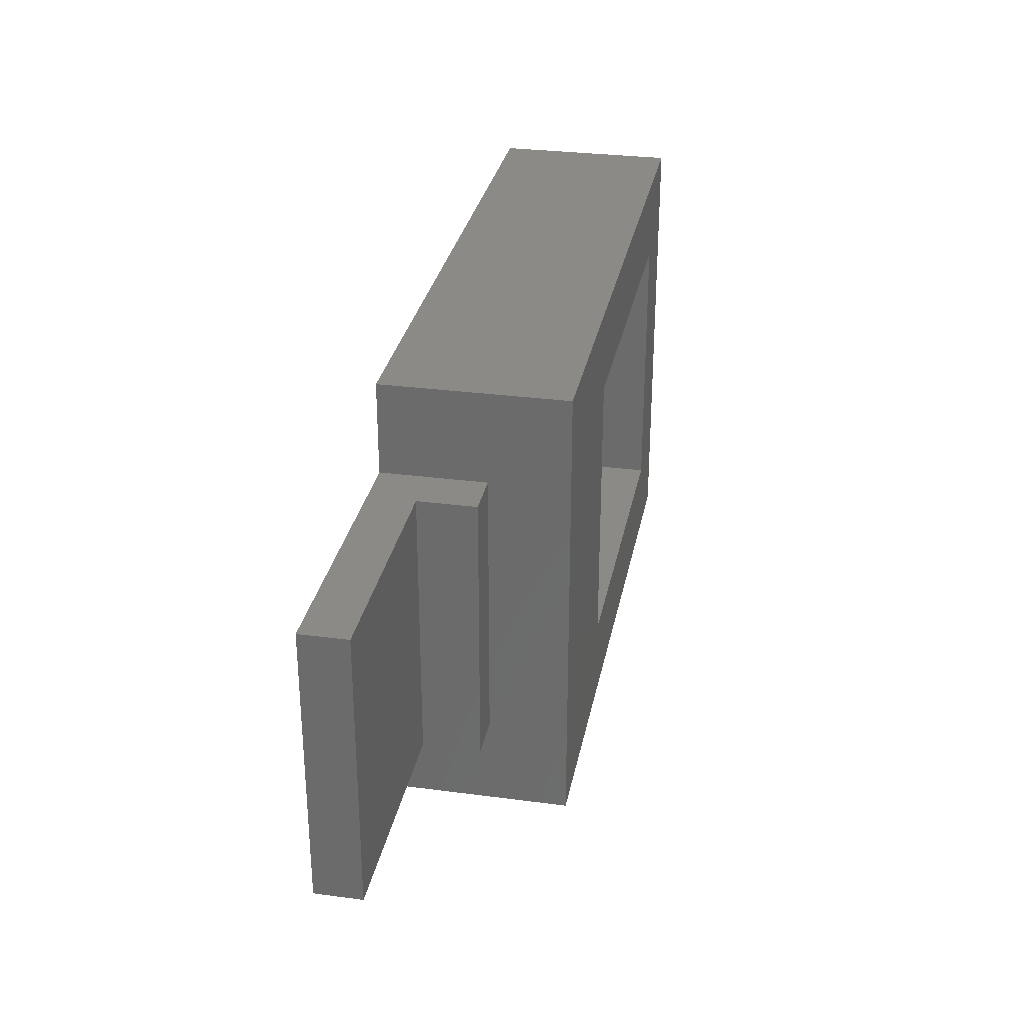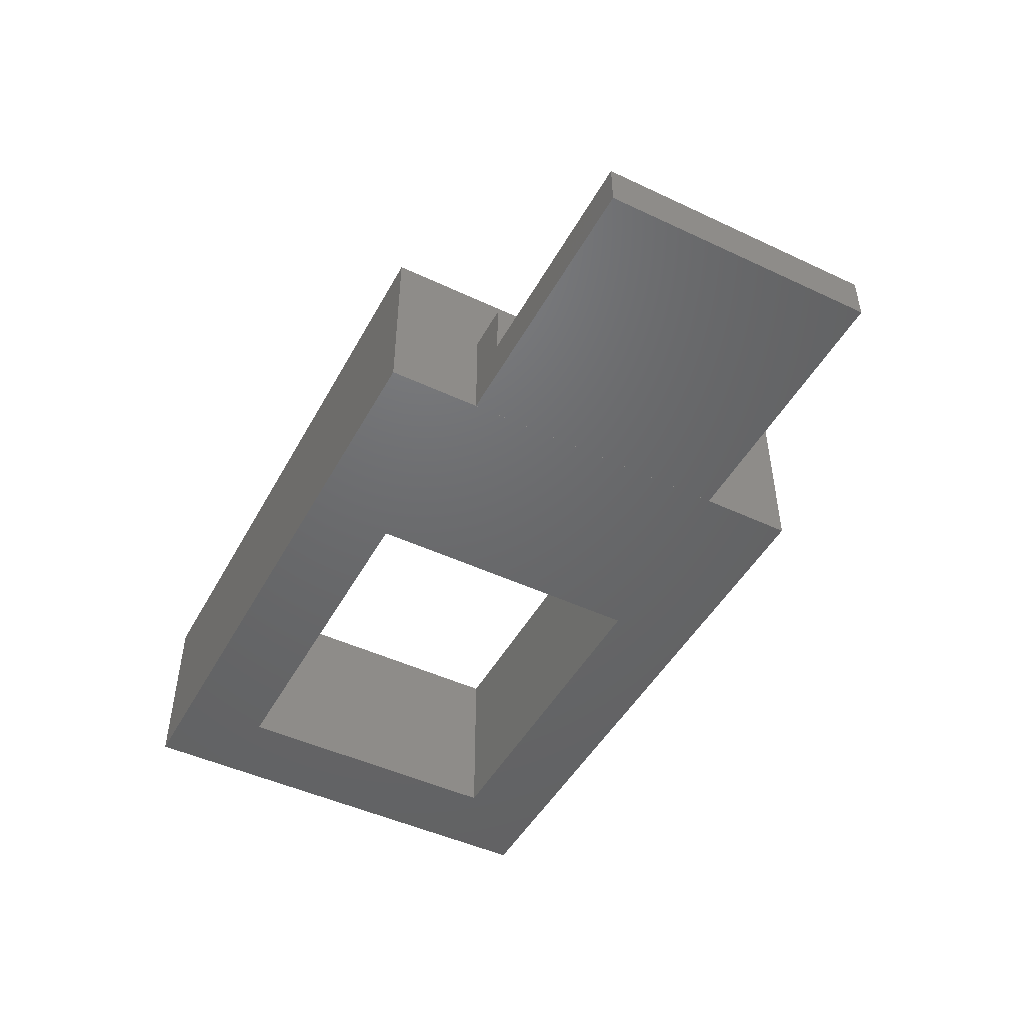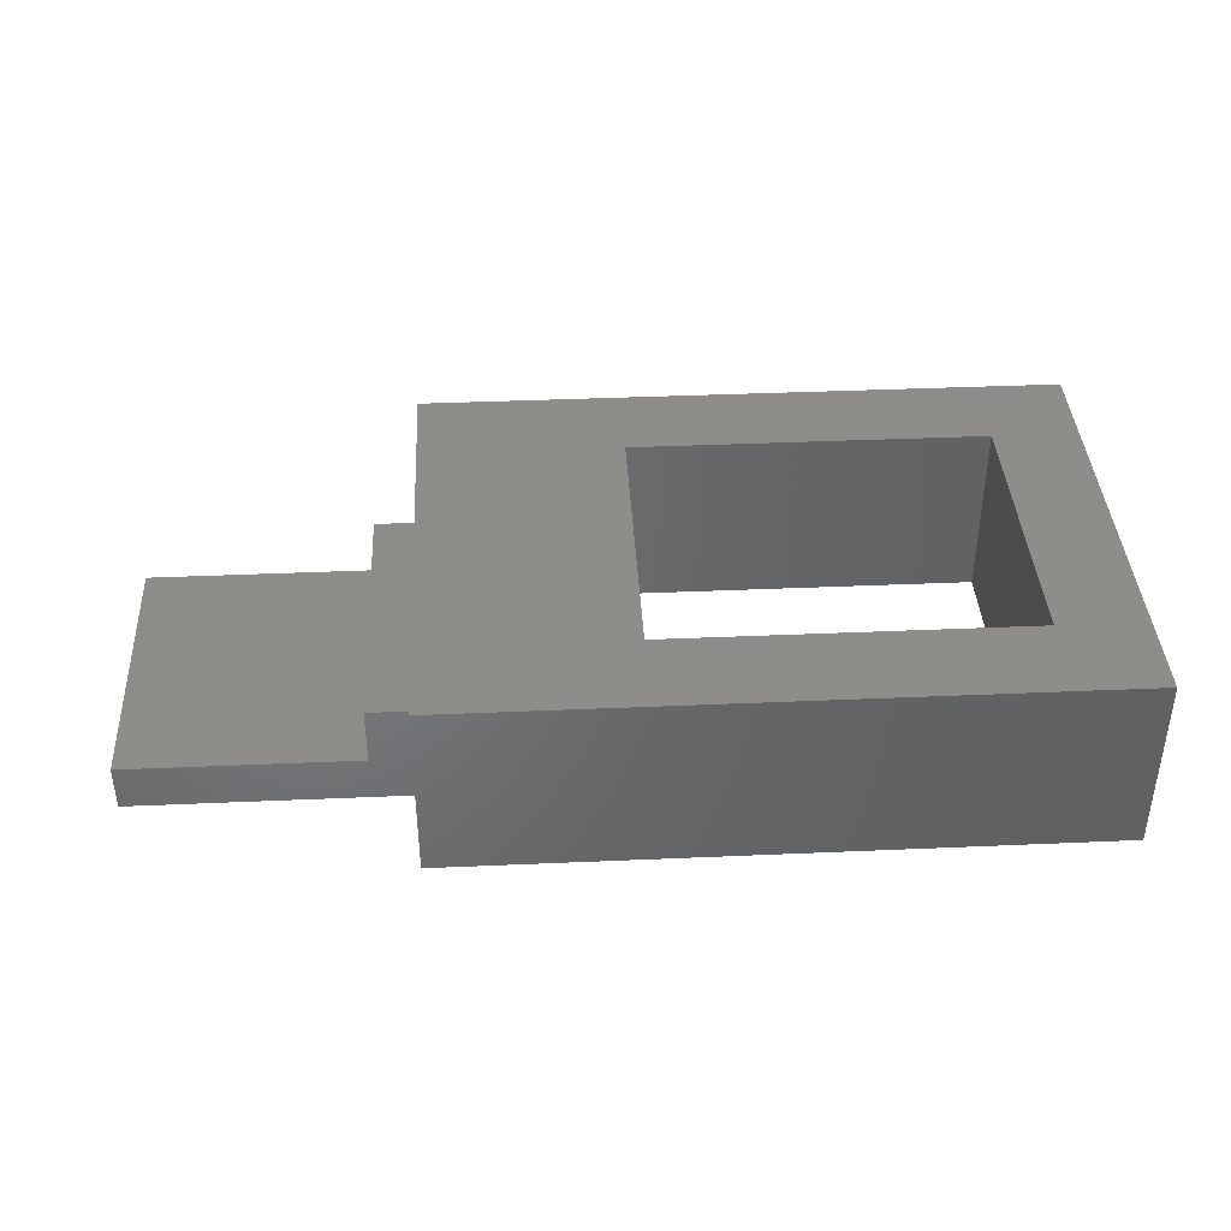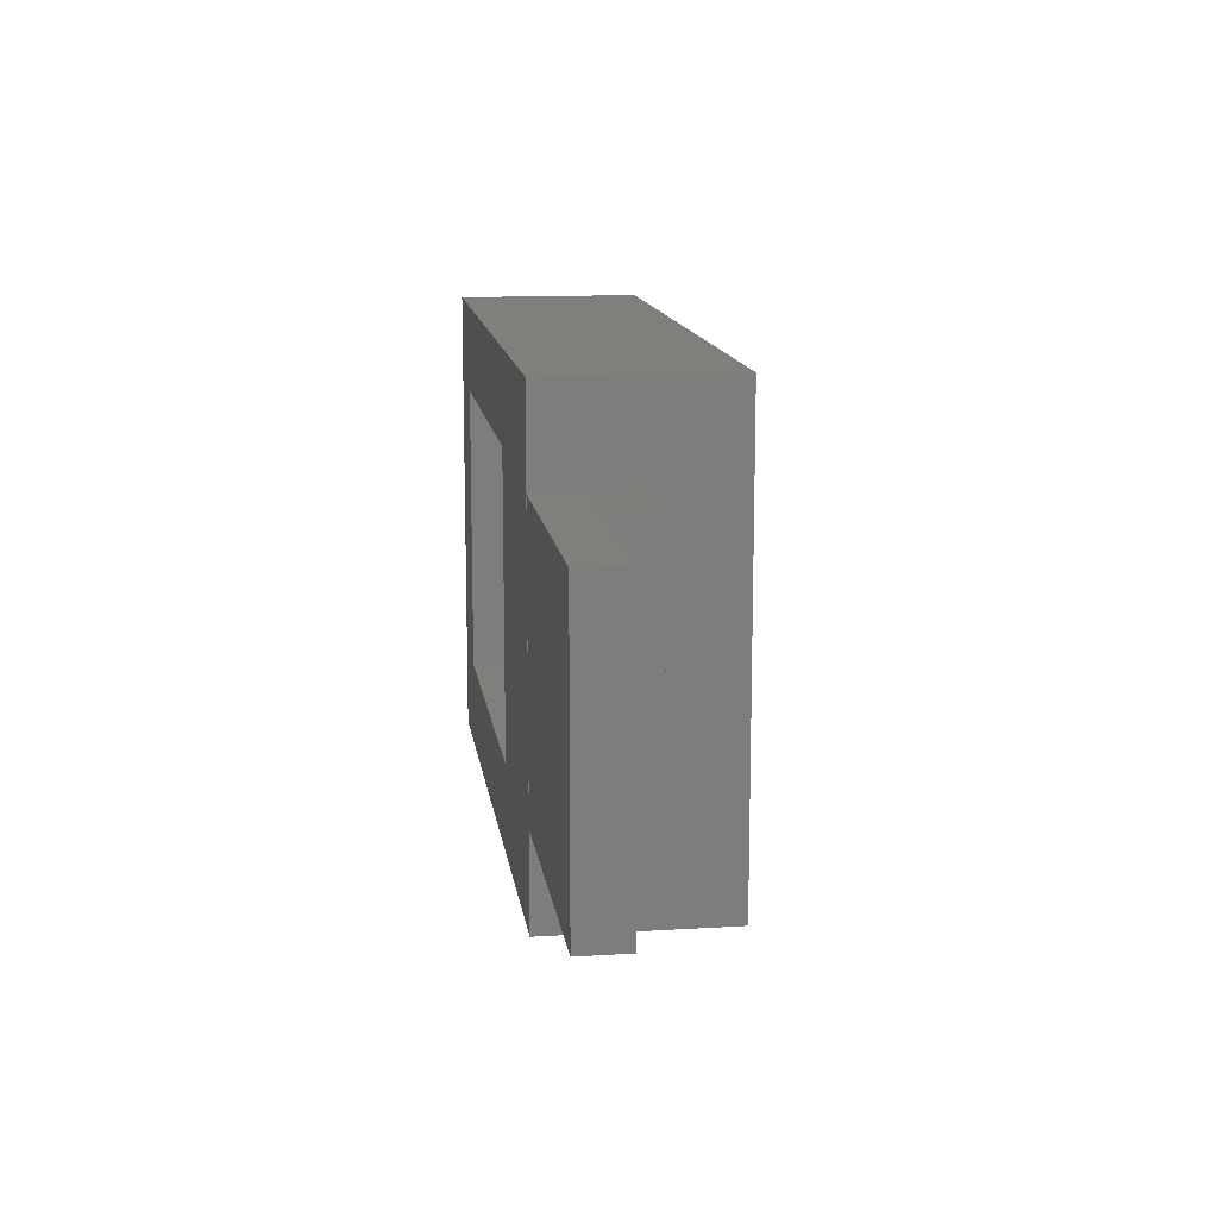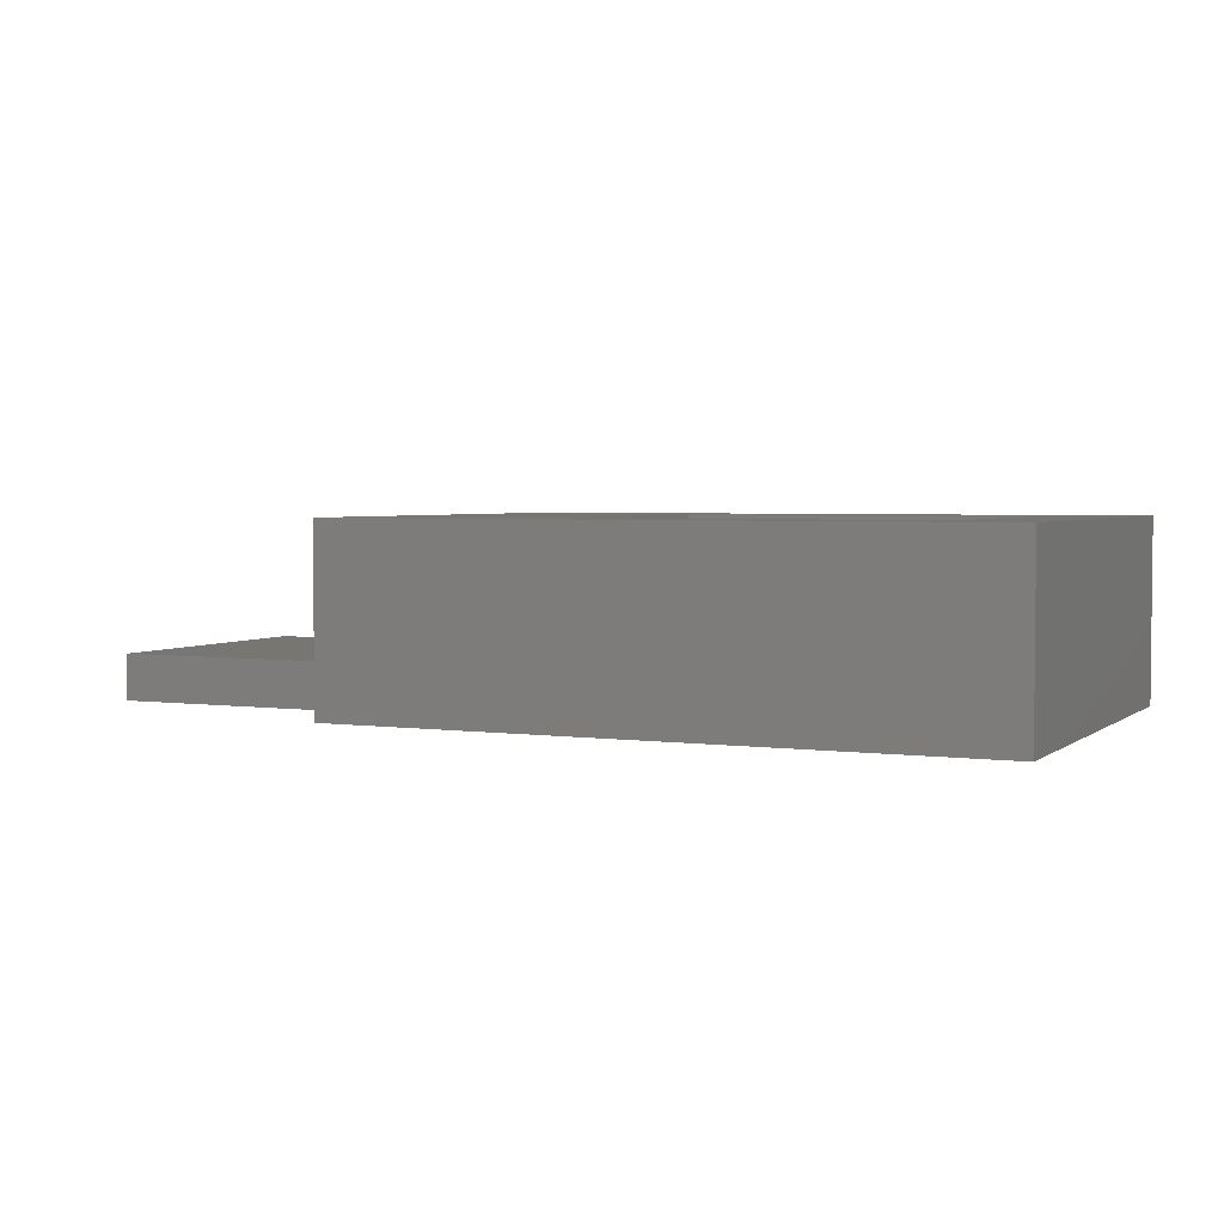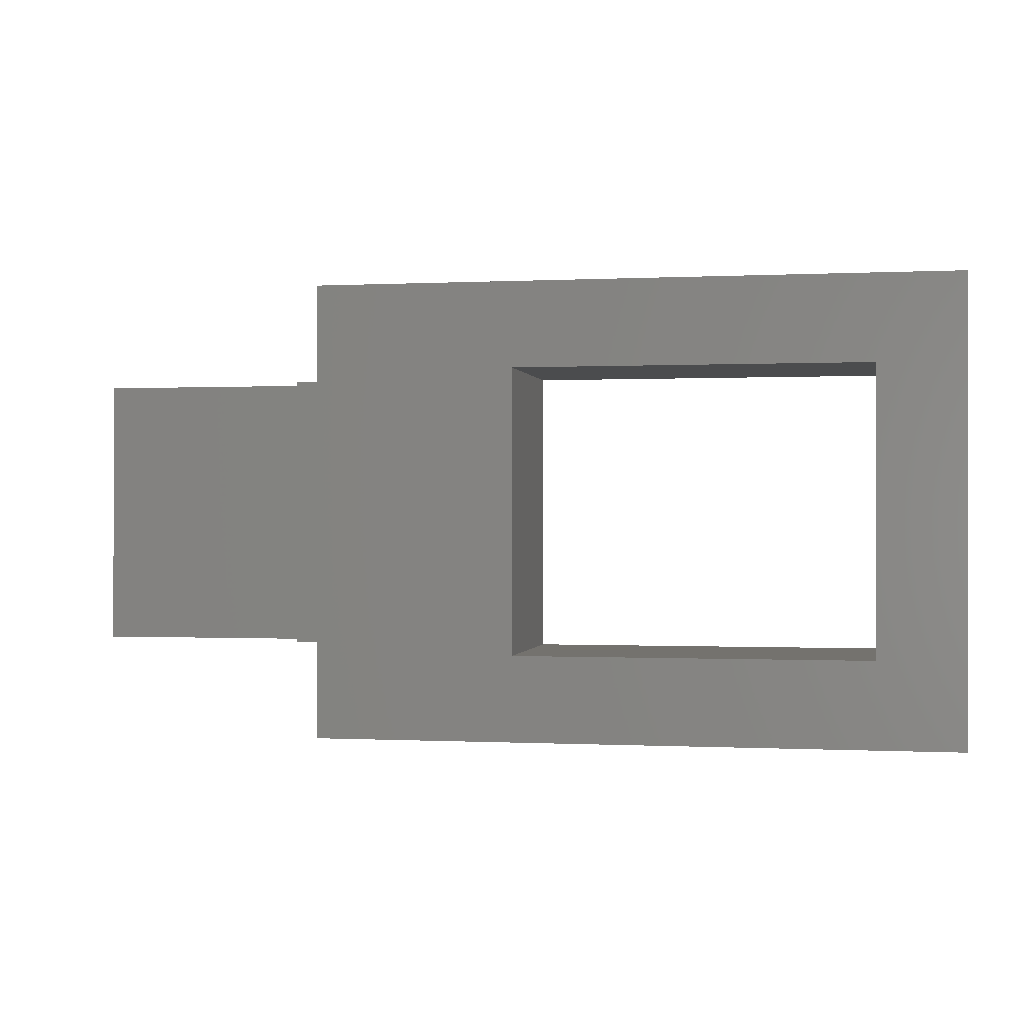
<metadata>
{"format":"stl","ext":"stl","renderer":"f3d","projection":"perspective","resolution":1024,"background":"white","views":[{"elev":30.2,"azim":100.9,"up":"+Z"},{"elev":-47.7,"azim":62.2,"up":"+Y"},{"elev":39.6,"azim":176.9,"up":"+Y"},{"elev":13.2,"azim":82.1,"up":"+Z"},{"elev":3.3,"azim":-155.1,"up":"+Y"},{"elev":-0.2,"azim":-169.1,"up":"+Z"}]}
</metadata>
<code>
# stl→obj: 28 verts, 56 faces
v 30 4.503 16
v 30 2.003 4
v 30 4.503 4
v 30 2.003 16
v 40 2.003 4
v 40 0.003448 4
v 40 2.003 16
v 40 0.003448 16
v 28 7.903 0
v 19.25 7.903 3.75
v 19.25 7.903 16.25
v 19.25 0 3.75
v 28 0.003448 4
v 28 0.003448 16
v 28 7.903 20
v 0 7.903 20
v 28 4.503 4
v 0 0 0
v 28 0 0
v 28 0 20
v 3.75 7.903 3.75
v 0 7.903 0
v 3.75 7.903 16.25
v 28 4.503 16
v 3.75 0 3.75
v 0 0 20
v 19.25 0 16.25
v 3.75 0 16.25
f 1 2 3
f 2 1 4
f 2 4 5
f 5 6 2
f 5 4 7
f 6 5 8
f 7 8 5
f 8 7 4
f 9 10 11
f 12 11 10
f 8 13 6
f 13 8 14
f 15 11 16
f 1 3 17
f 18 19 12
f 2 6 13
f 19 20 12
f 21 10 22
f 8 4 14
f 23 16 11
f 2 17 3
f 1 14 4
f 14 1 24
f 1 17 24
f 17 2 13
f 10 21 12
f 25 18 12
f 20 26 27
f 15 9 11
f 21 28 25
f 20 15 26
f 15 16 26
f 26 18 28
f 18 25 28
f 18 22 19
f 22 9 19
f 26 28 27
f 11 12 27
f 19 13 20
f 11 28 23
f 19 9 17
f 15 24 17
f 15 17 9
f 15 20 24
f 13 19 17
f 12 21 25
f 16 22 26
f 22 18 26
f 12 20 27
f 22 16 23
f 20 13 14
f 11 27 28
f 9 22 10
f 24 20 14
f 23 21 22
f 23 28 21

</code>
